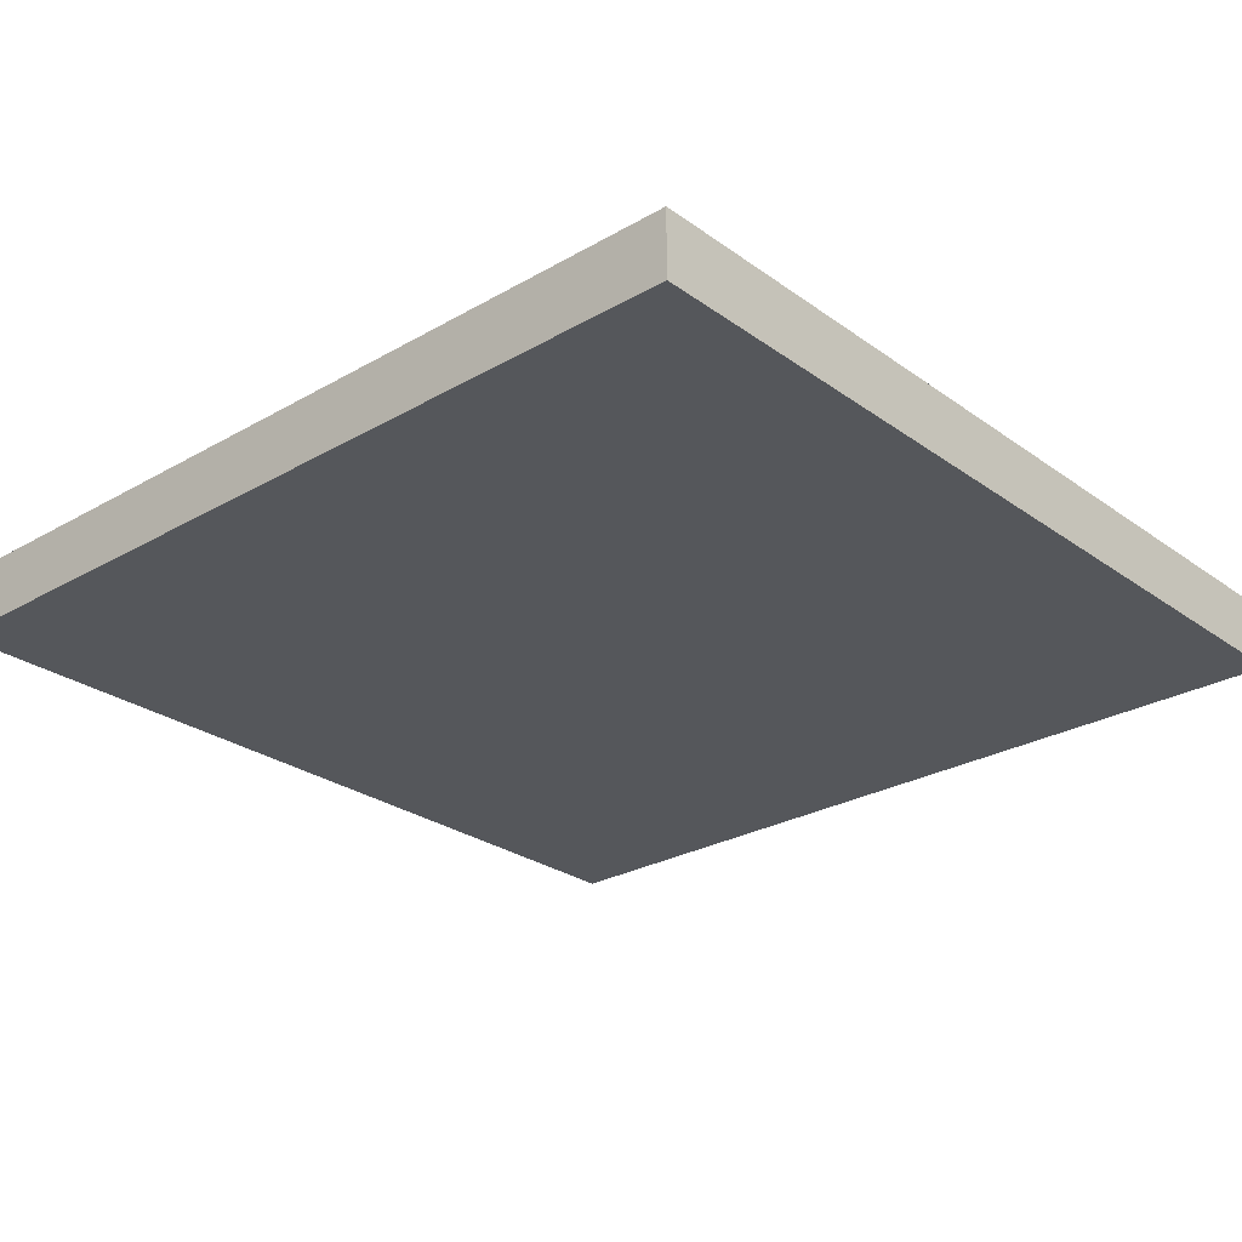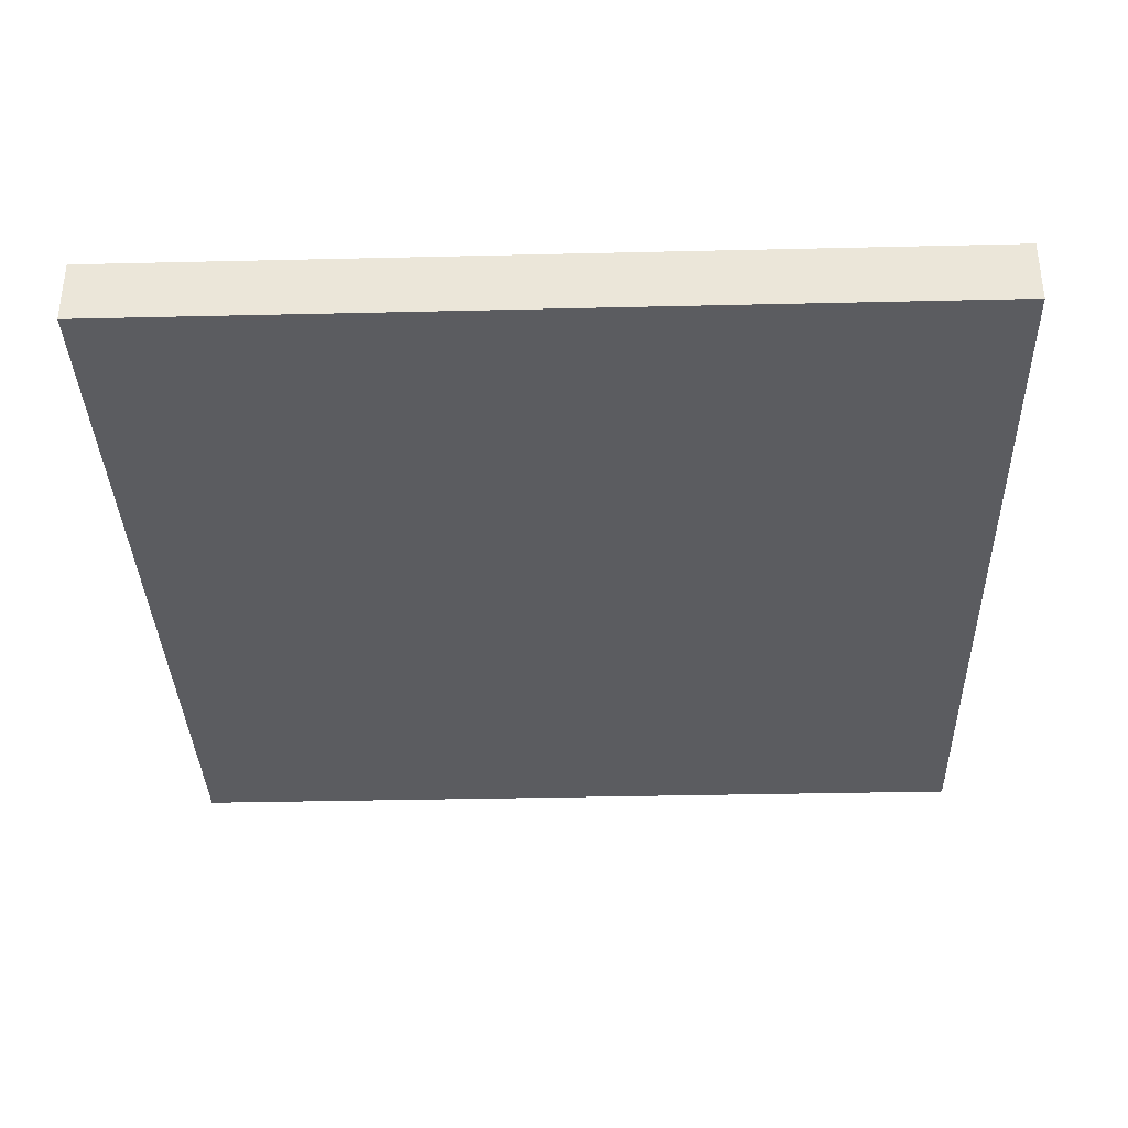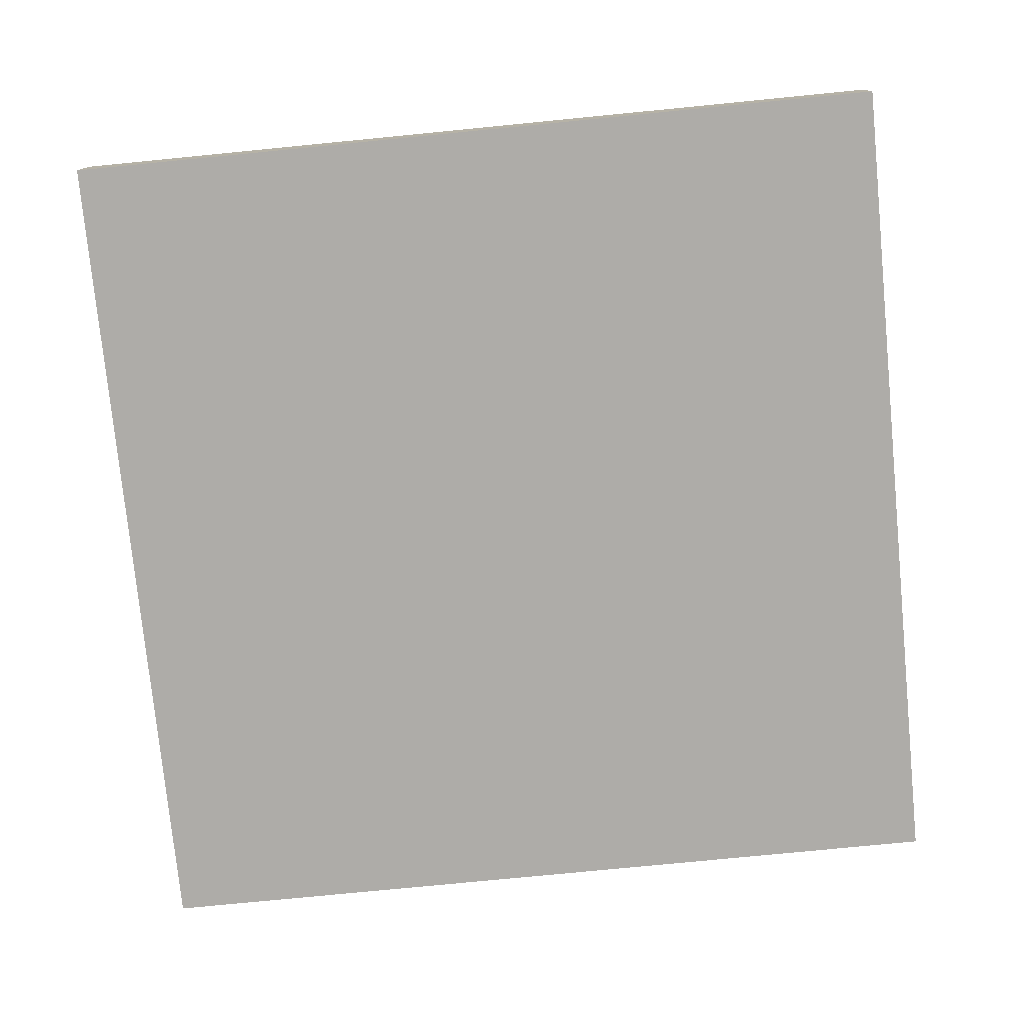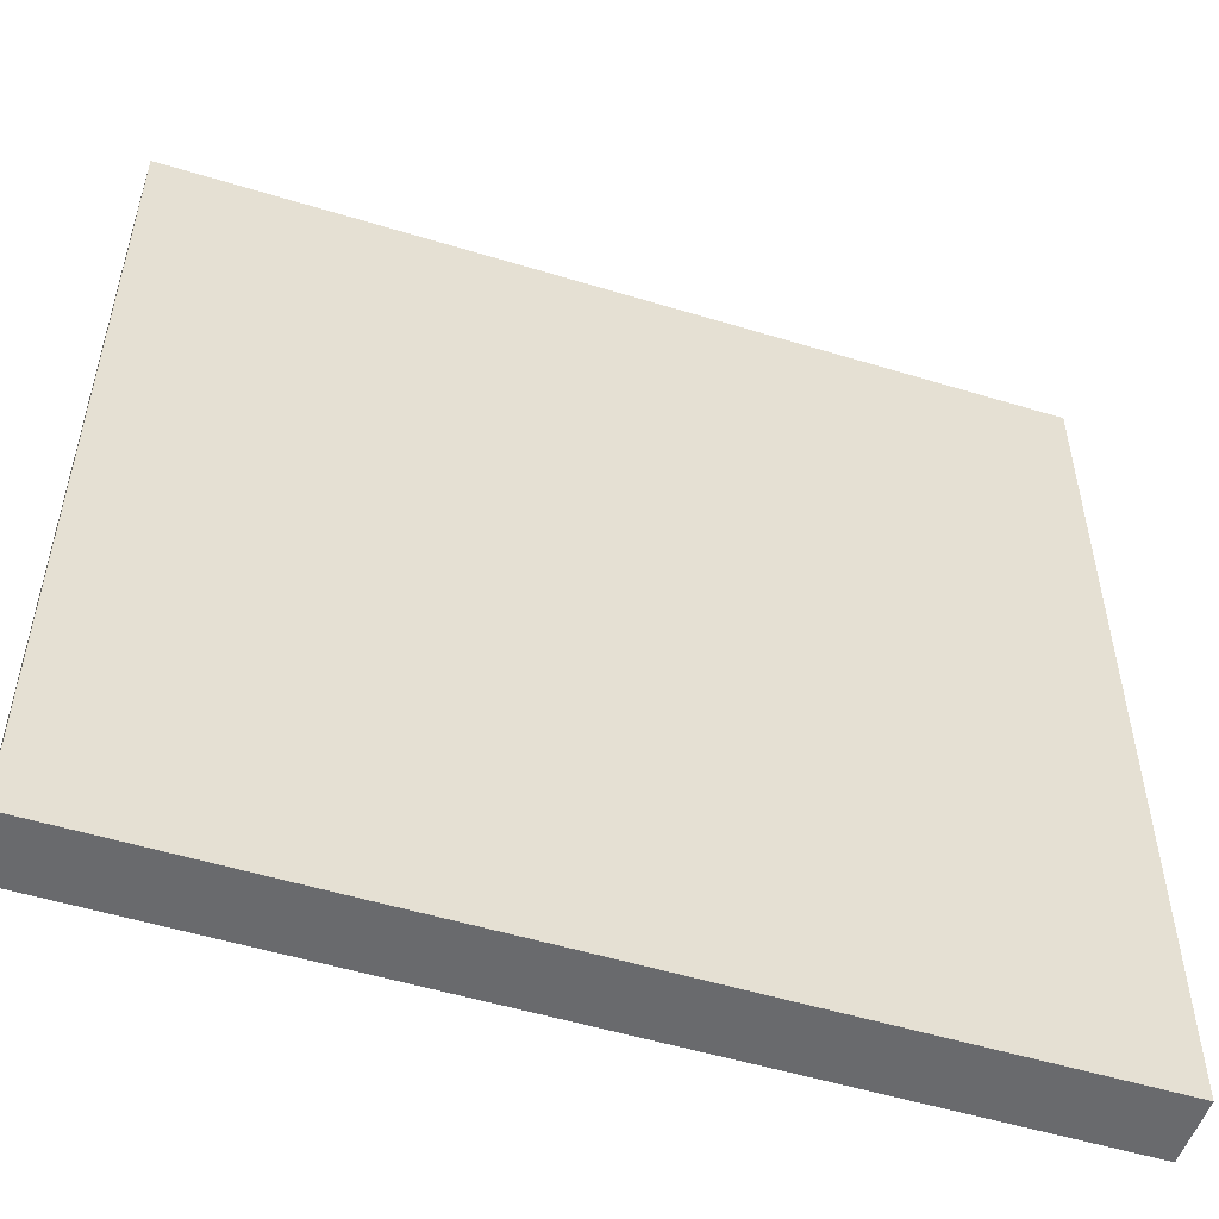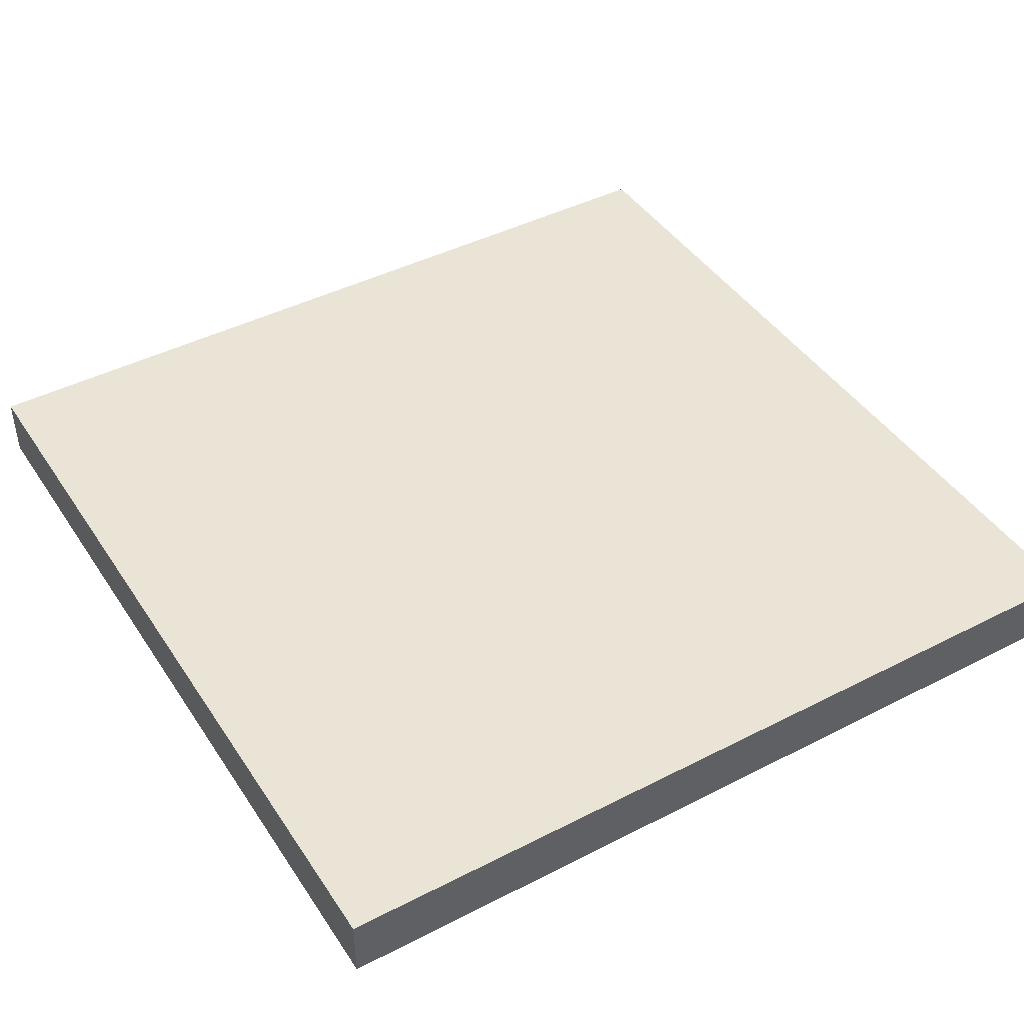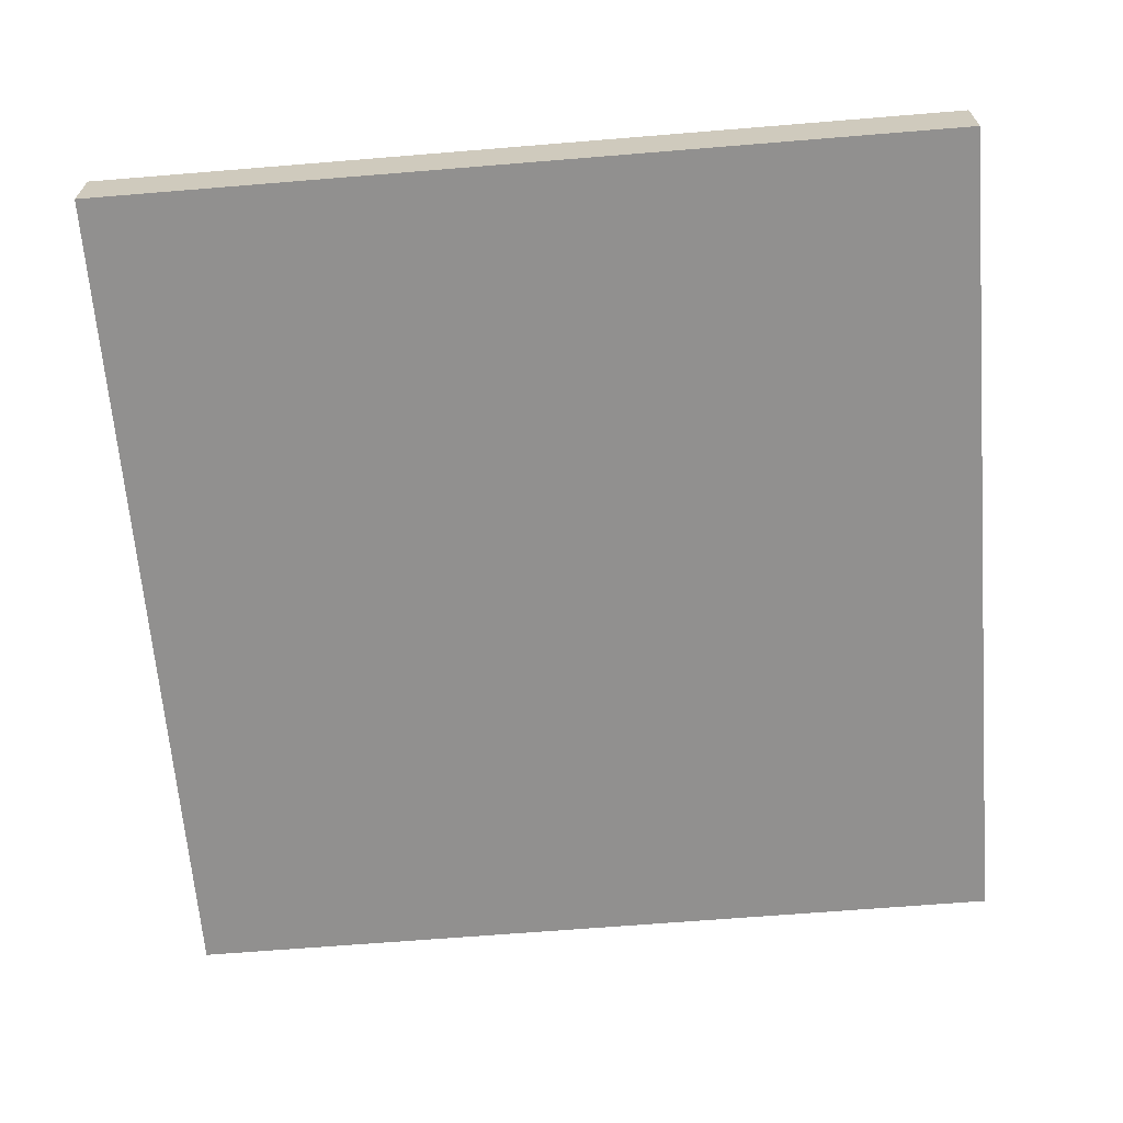
<metadata>
{"format":"obj","ext":"obj","renderer":"f3d","projection":"perspective","resolution":1024,"background":"white","views":[{"elev":-26.7,"azim":-48.1,"up":"+Y"},{"elev":-35.3,"azim":91.8,"up":"+Y"},{"elev":-77.0,"azim":-174.4,"up":"+Y"},{"elev":-53.0,"azim":161.9,"up":"+Z"},{"elev":43.6,"azim":148.9,"up":"+Y"},{"elev":-65.7,"azim":-175.3,"up":"+Y"}]}
</metadata>
<code>
o Side_walk_intersection
v -2 0.05 2
v -2 -0.15 -2
v -2 -0.15 2
v -2 0.05 -2
v -2 0.15 2
v -2 0.15 -2
v 2 -0.15 2
v 2 -0.15 -2
v 2 0.05 2
v 2 0.05 1.8
v 2 0.05 1.6
v 2 0.05 -2
v 2 0.15 2
v 2 0.15 1.8
v 2 0.15 1.6
v 2 0.15 -2
v 2 -0.15 2
v -2 0.05 2
v -2 -0.15 2
v 2 0.05 2
v -2 0.15 2
v 2 0.15 2
v -2 -0.15 -2
v -2 0.05 -2
v -1.8 0.05 -2
v -2 0.15 -2
v -1.8 0.15 -2
v -1.6 0.05 -2
v -1.6 0.15 -2
v 2 -0.15 -2
v 2 0.05 -2
v 2 0.15 -2
v -2 -0.15 -2
v 2 -0.15 2
v -2 -0.15 2
v 2 -0.15 -2
v -2 0.15 2
v 2 0.15 2
v -1.8 0.15 1.8
v 2 0.15 1.8
v -1.6 0.15 1.6
v 2 0.15 1.6
v -2 0.15 -2
v -1.8 0.15 -2
v -1.6 0.15 -2
v 2 0.15 -2
f 1 2 3
f 4 2 1
f 5 4 1
f 6 4 5
f 7 8 9
f 9 8 10
f 10 8 11
f 11 8 12
f 9 10 13
f 10 11 14
f 13 10 14
f 11 12 15
f 14 11 15
f 15 12 16
f 17 18 19
f 20 21 18
f 20 18 17
f 22 21 20
f 23 24 25
f 24 26 25
f 25 26 27
f 23 25 28
f 25 27 28
f 28 27 29
f 23 28 30
f 28 29 31
f 30 28 31
f 31 29 32
f 33 34 35
f 36 34 33
f 37 38 39
f 39 38 40
f 39 40 41
f 41 40 42
f 37 39 43
f 39 41 44
f 43 39 44
f 41 42 45
f 44 41 45
f 45 42 46

</code>
